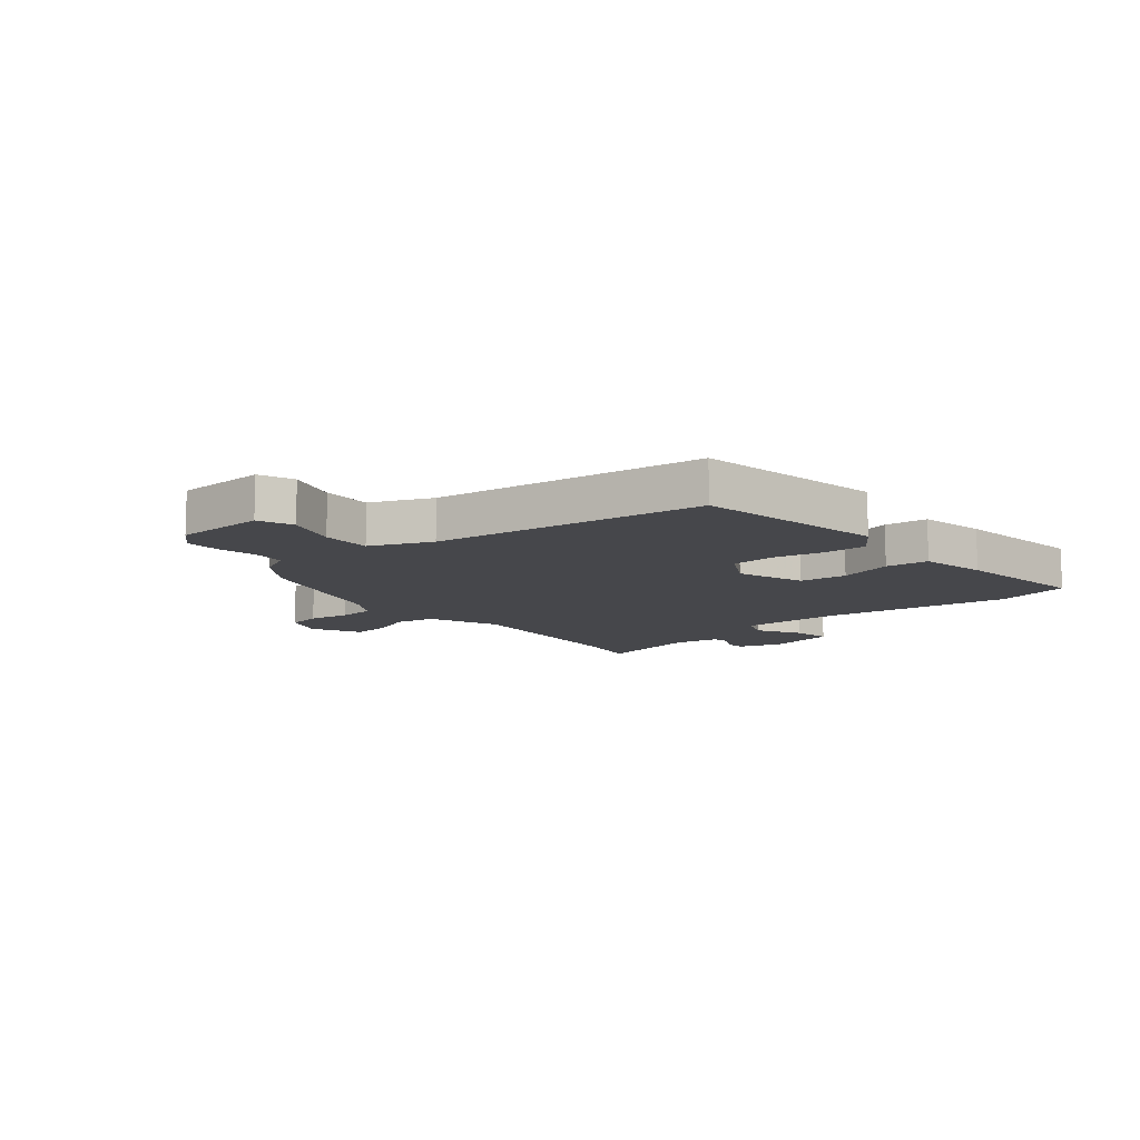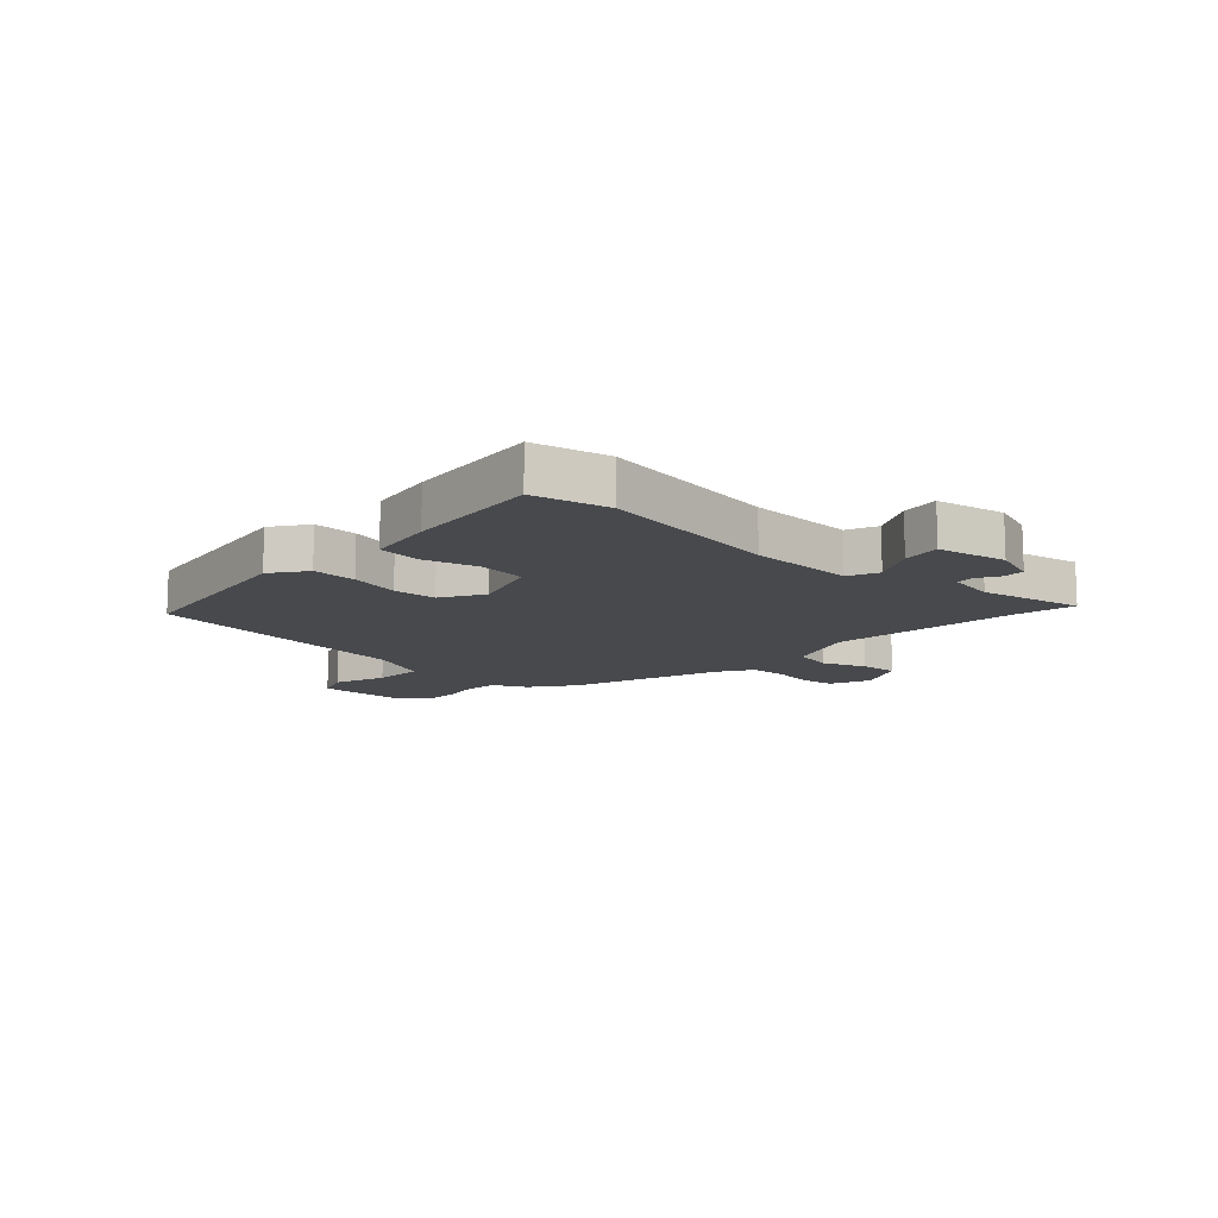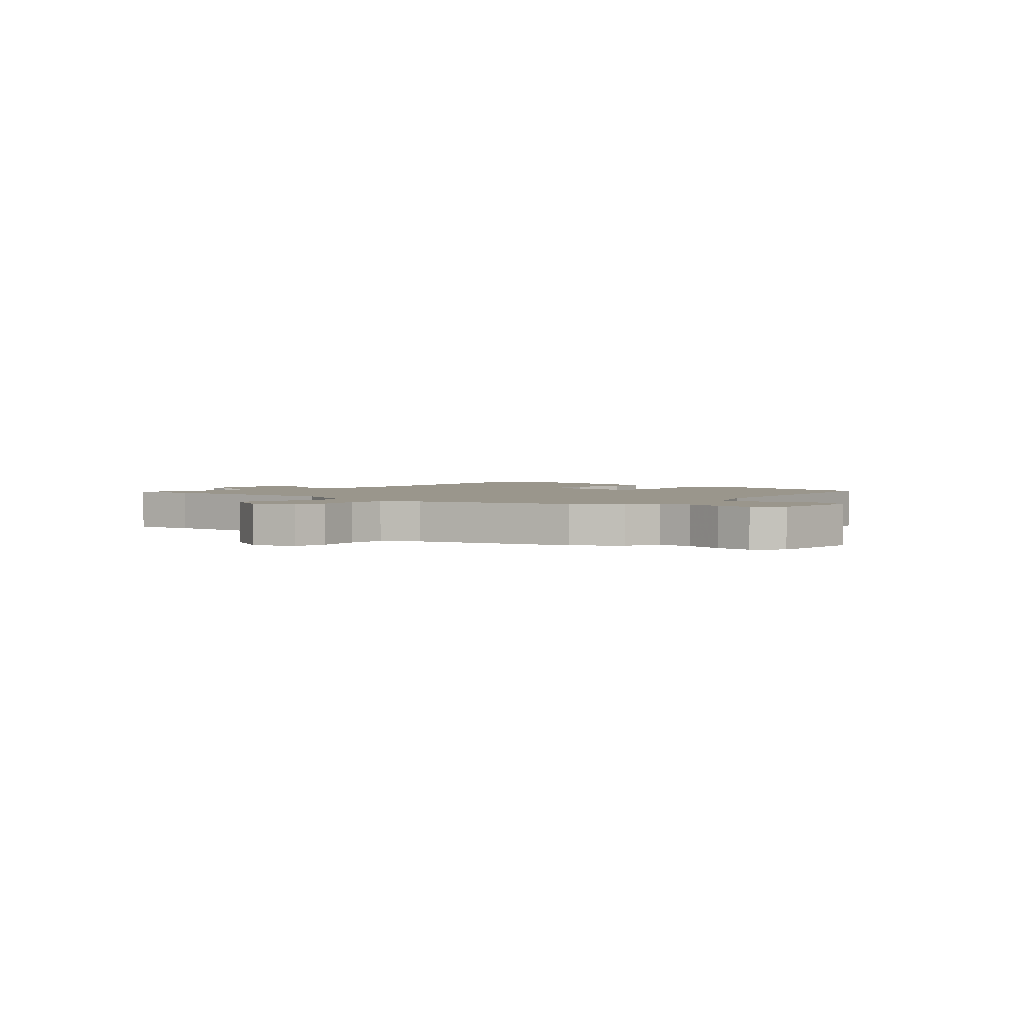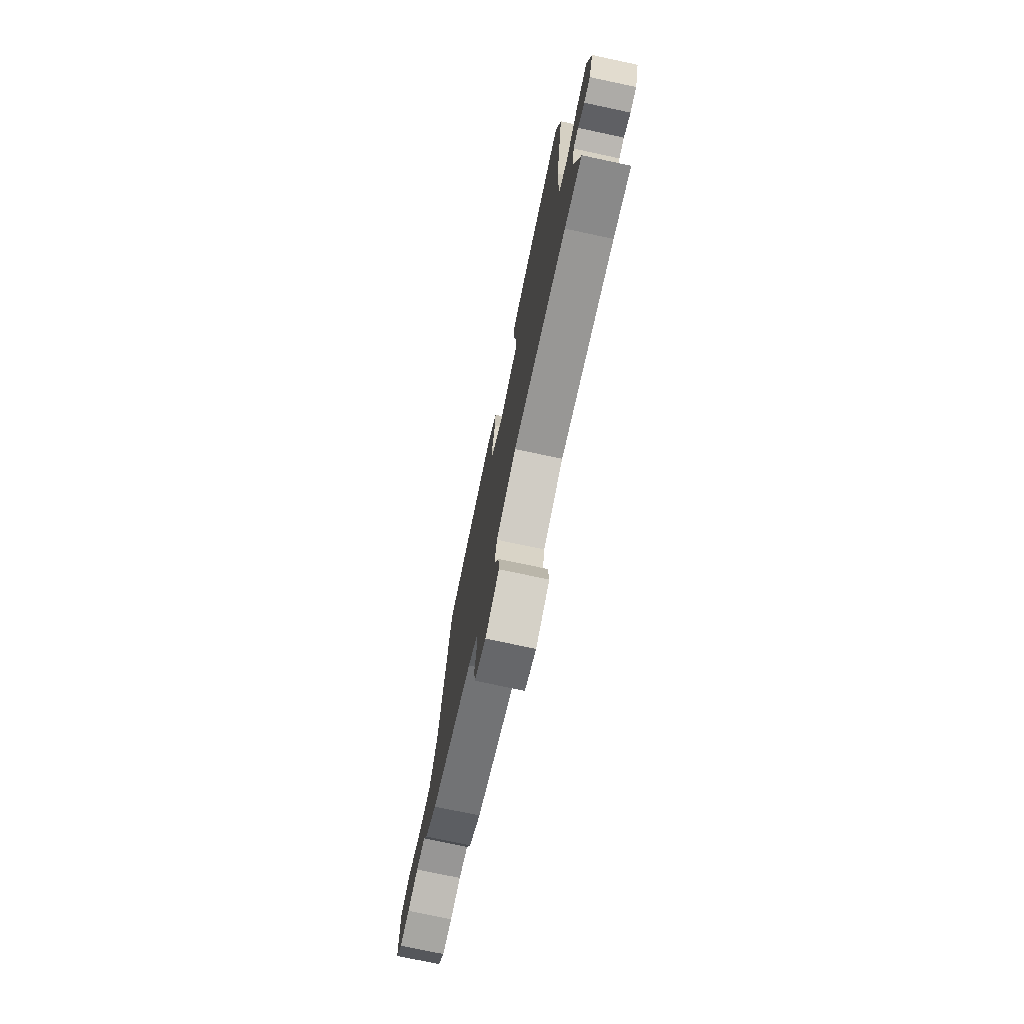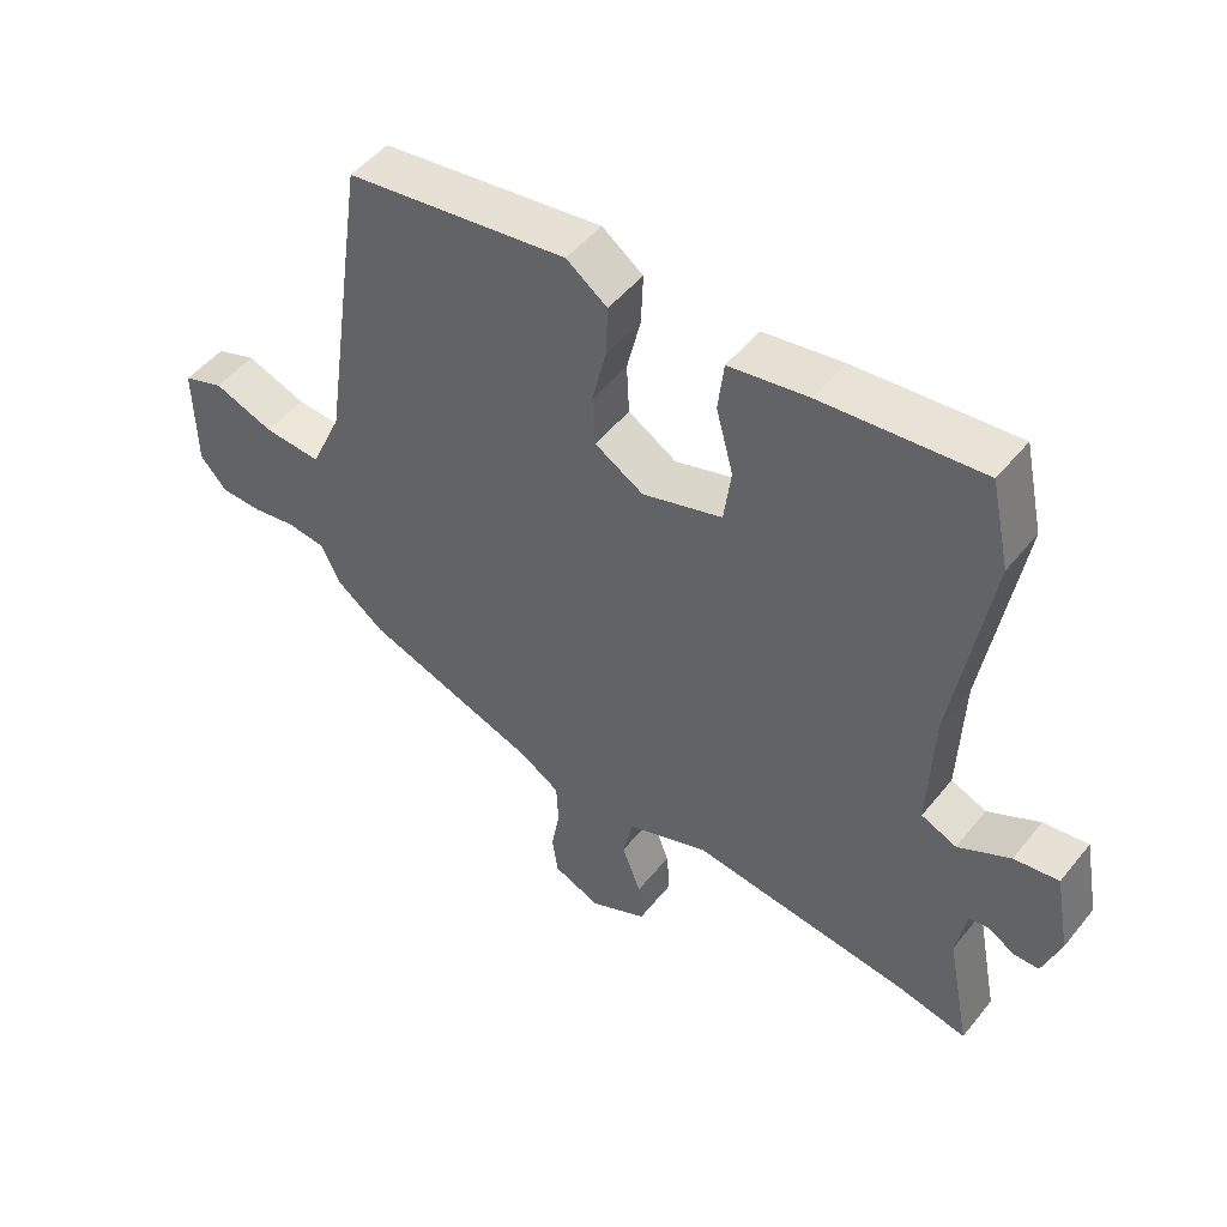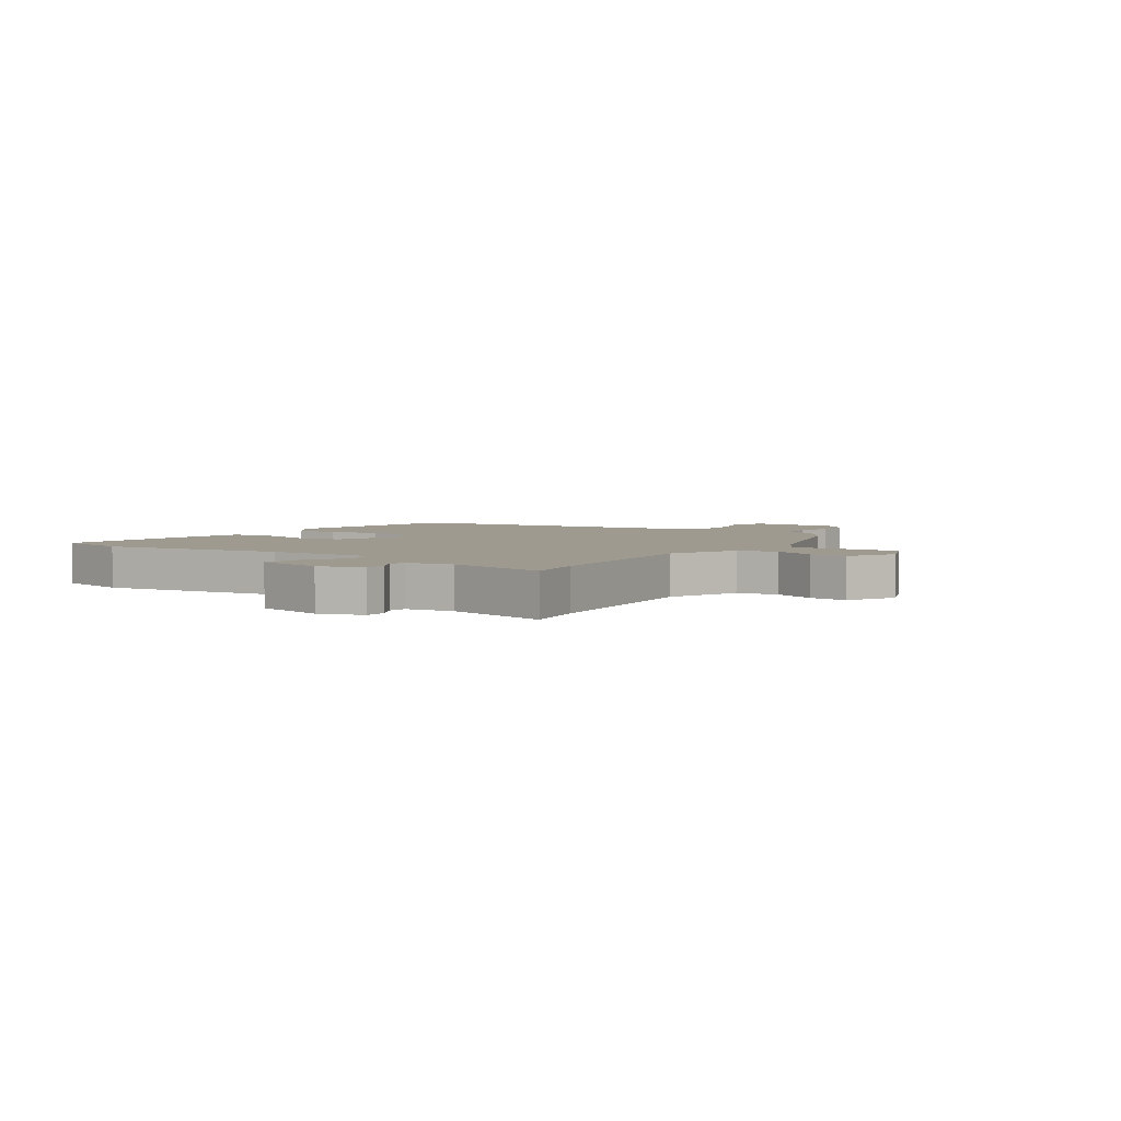
<metadata>
{"format":"obj","ext":"obj","renderer":"f3d","projection":"perspective","resolution":1024,"background":"white","views":[{"elev":-10.8,"azim":-48.9,"up":"+Y"},{"elev":-12.3,"azim":47.4,"up":"+Y"},{"elev":2.5,"azim":-137.1,"up":"+Y"},{"elev":-74.9,"azim":78.0,"up":"+Z"},{"elev":49.7,"azim":37.3,"up":"+Z"},{"elev":3.8,"azim":125.6,"up":"+Y"}]}
</metadata>
<code>
v 0.489 0.07 0.551
v 0.518 0.07 0.418
v 0.464 0.07 0.093
v 0.457 0.07 -0.095
v 0.511 0.07 -0.118
v 0.59 0.07 -0.076
v 0.658 0.07 -0.066
v 0.681 0.07 -0.189
v 0.654 0.07 -0.266
v 0.616 0.07 -0.267
v 0.576 0.07 -0.244
v 0.545 0.07 -0.248
v 0.53 0.07 -0.331
v 0.566 0.07 -0.514
v 0.459 0.07 -0.492
v 0.125 0.07 -0.453
v -0.001 0.07 -0.501
v -0.016 0.07 -0.571
v 0.013 0.07 -0.647
v 0.018 0.07 -0.714
v -0.069 0.07 -0.756
v -0.141 0.07 -0.726
v -0.15 0.07 -0.665
v -0.137 0.07 -0.592
v -0.14 0.07 -0.527
v -0.201 0.07 -0.489
v -0.467 0.07 -0.397
v -0.542 0.07 -0.341
v -0.571 0.07 -0.281
v -0.629 0.07 -0.274
v -0.697 0.07 -0.286
v -0.76 0.07 -0.285
v -0.801 0.07 -0.239
v -0.803 0.07 -0.077
v -0.741 0.07 -0.054
v -0.649 0.07 -0.087
v -0.561 0.07 -0.092
v -0.513 0.07 0.015
v -0.442 0.07 0.495
v -0.105 0.07 0.544
v -0.043 0.07 0.499
v -0.046 0.07 0.421
v -0.067 0.07 0.333
v -0.063 0.07 0.256
v 0.011 0.07 0.212
v 0.133 0.07 0.25
v 0.144 0.07 0.334
v 0.118 0.07 0.431
v 0.127 0.07 0.507
v 0.247 0.07 0.527
v 0.489 0 0.551
v 0.518 0 0.418
v 0.464 0 0.093
v 0.457 0 -0.095
v 0.511 0 -0.118
v 0.59 0 -0.076
v 0.658 0 -0.066
v 0.681 0 -0.189
v 0.654 0 -0.266
v 0.616 0 -0.267
v 0.576 0 -0.244
v 0.545 0 -0.248
v 0.53 0 -0.331
v 0.566 0 -0.514
v 0.459 0 -0.492
v 0.125 0 -0.453
v -0.001 0 -0.501
v -0.016 0 -0.571
v 0.013 0 -0.647
v 0.018 0 -0.714
v -0.069 0 -0.756
v -0.141 0 -0.726
v -0.15 0 -0.665
v -0.137 0 -0.592
v -0.14 0 -0.527
v -0.201 0 -0.489
v -0.467 0 -0.397
v -0.542 0 -0.341
v -0.571 0 -0.281
v -0.629 0 -0.274
v -0.697 0 -0.286
v -0.76 0 -0.285
v -0.801 0 -0.239
v -0.803 0 -0.077
v -0.741 0 -0.054
v -0.649 0 -0.087
v -0.561 0 -0.092
v -0.513 0 0.015
v -0.442 0 0.495
v -0.105 0 0.544
v -0.043 0 0.499
v -0.046 0 0.421
v -0.067 0 0.333
v -0.063 0 0.256
v 0.011 0 0.212
v 0.133 0 0.25
v 0.144 0 0.334
v 0.118 0 0.431
v 0.127 0 0.507
v 0.247 0 0.527
f 47 48 49 50
f 46 47 50 1
f 40 41 42 43
f 38 39 40 43
f 37 38 43 44
f 33 34 35 36
f 33 36 37
f 30 31 32 33
f 29 30 33 37
f 26 27 28 29
f 26 29 37 44
f 21 22 23 24
f 21 24 25
f 18 19 20 21
f 17 18 21 25
f 16 17 25 26
f 13 14 15
f 12 13 15 16
f 8 9 10 11
f 8 11 12
f 5 6 7 8
f 5 8 12
f 4 5 12 16
f 46 1 2 3
f 45 46 3 4
f 26 44 45
f 4 16 26 45
f 100 99 98 97
f 51 100 97 96
f 93 92 91 90
f 93 90 89 88
f 94 93 88 87
f 86 85 84 83
f 87 86 83
f 83 82 81 80
f 87 83 80 79
f 79 78 77 76
f 94 87 79 76
f 74 73 72 71
f 75 74 71
f 71 70 69 68
f 75 71 68 67
f 76 75 67 66
f 65 64 63
f 66 65 63 62
f 61 60 59 58
f 62 61 58
f 58 57 56 55
f 62 58 55
f 66 62 55 54
f 53 52 51 96
f 54 53 96 95
f 95 94 76
f 95 76 66 54
f 1 51 52 2
f 2 52 53 3
f 3 53 54 4
f 4 54 55 5
f 5 55 56 6
f 6 56 57 7
f 7 57 58 8
f 8 58 59 9
f 9 59 60 10
f 10 60 61 11
f 11 61 62 12
f 12 62 63 13
f 13 63 64 14
f 14 64 65 15
f 15 65 66 16
f 16 66 67 17
f 17 67 68 18
f 18 68 69 19
f 19 69 70 20
f 20 70 71 21
f 21 71 72 22
f 22 72 73 23
f 23 73 74 24
f 24 74 75 25
f 25 75 76 26
f 26 76 77 27
f 27 77 78 28
f 28 78 79 29
f 29 79 80 30
f 30 80 81 31
f 31 81 82 32
f 32 82 83 33
f 33 83 84 34
f 34 84 85 35
f 35 85 86 36
f 36 86 87 37
f 37 87 88 38
f 38 88 89 39
f 39 89 90 40
f 40 90 91 41
f 41 91 92 42
f 42 92 93 43
f 43 93 94 44
f 44 94 95 45
f 45 95 96 46
f 46 96 97 47
f 47 97 98 48
f 48 98 99 49
f 49 99 100 50
f 50 100 51 1

</code>
